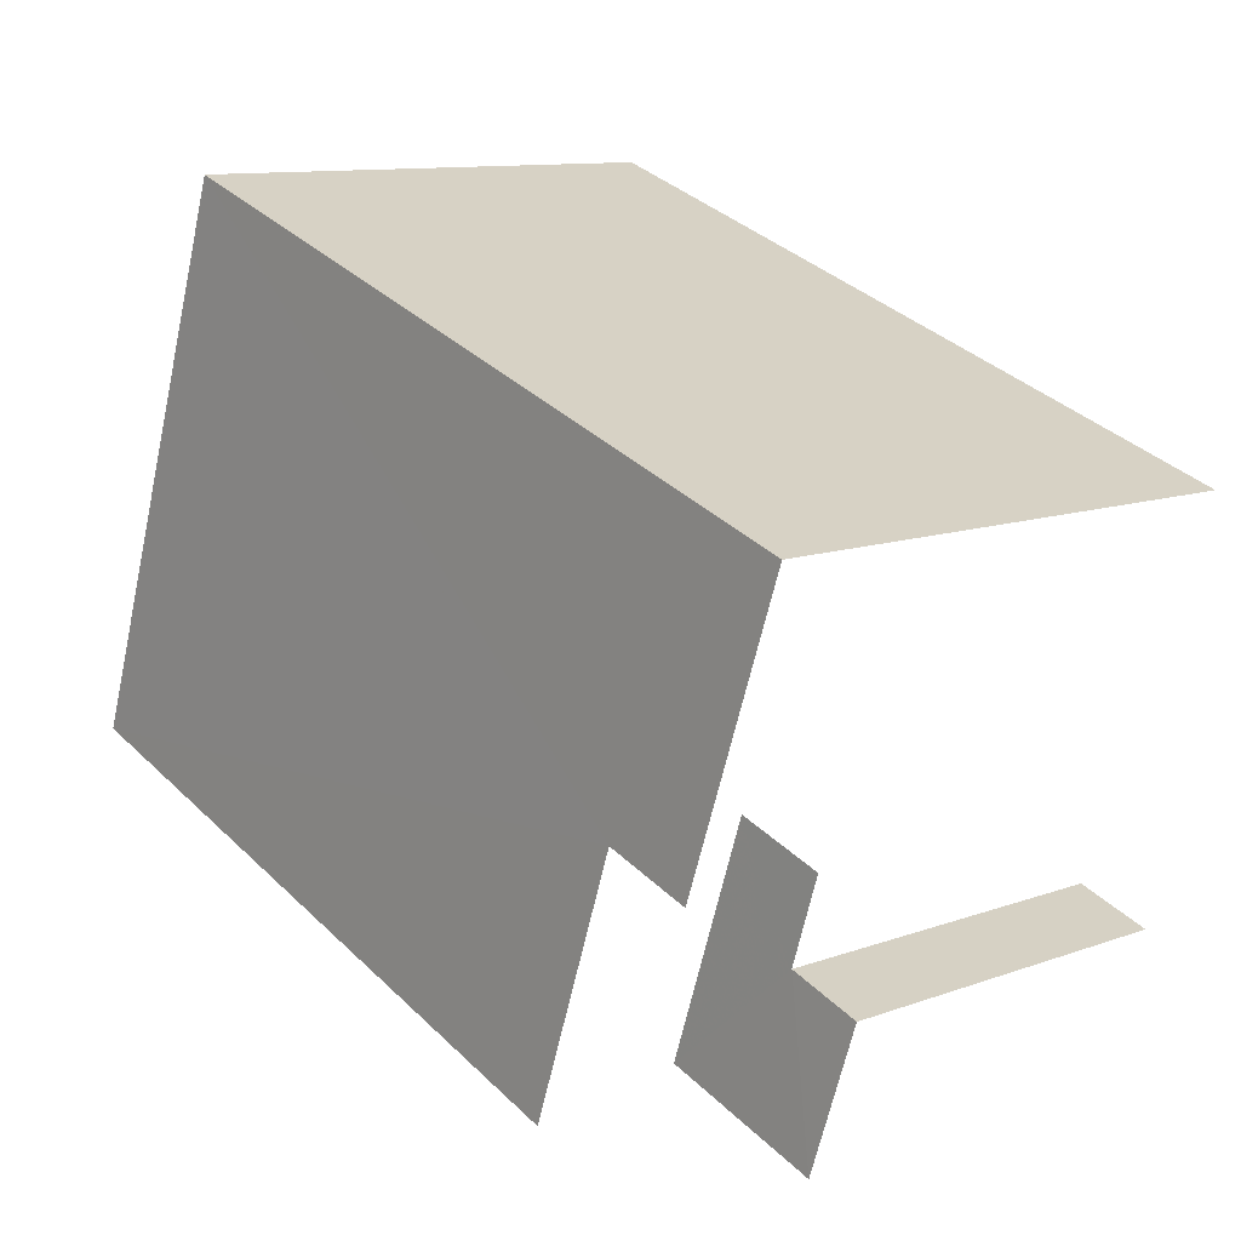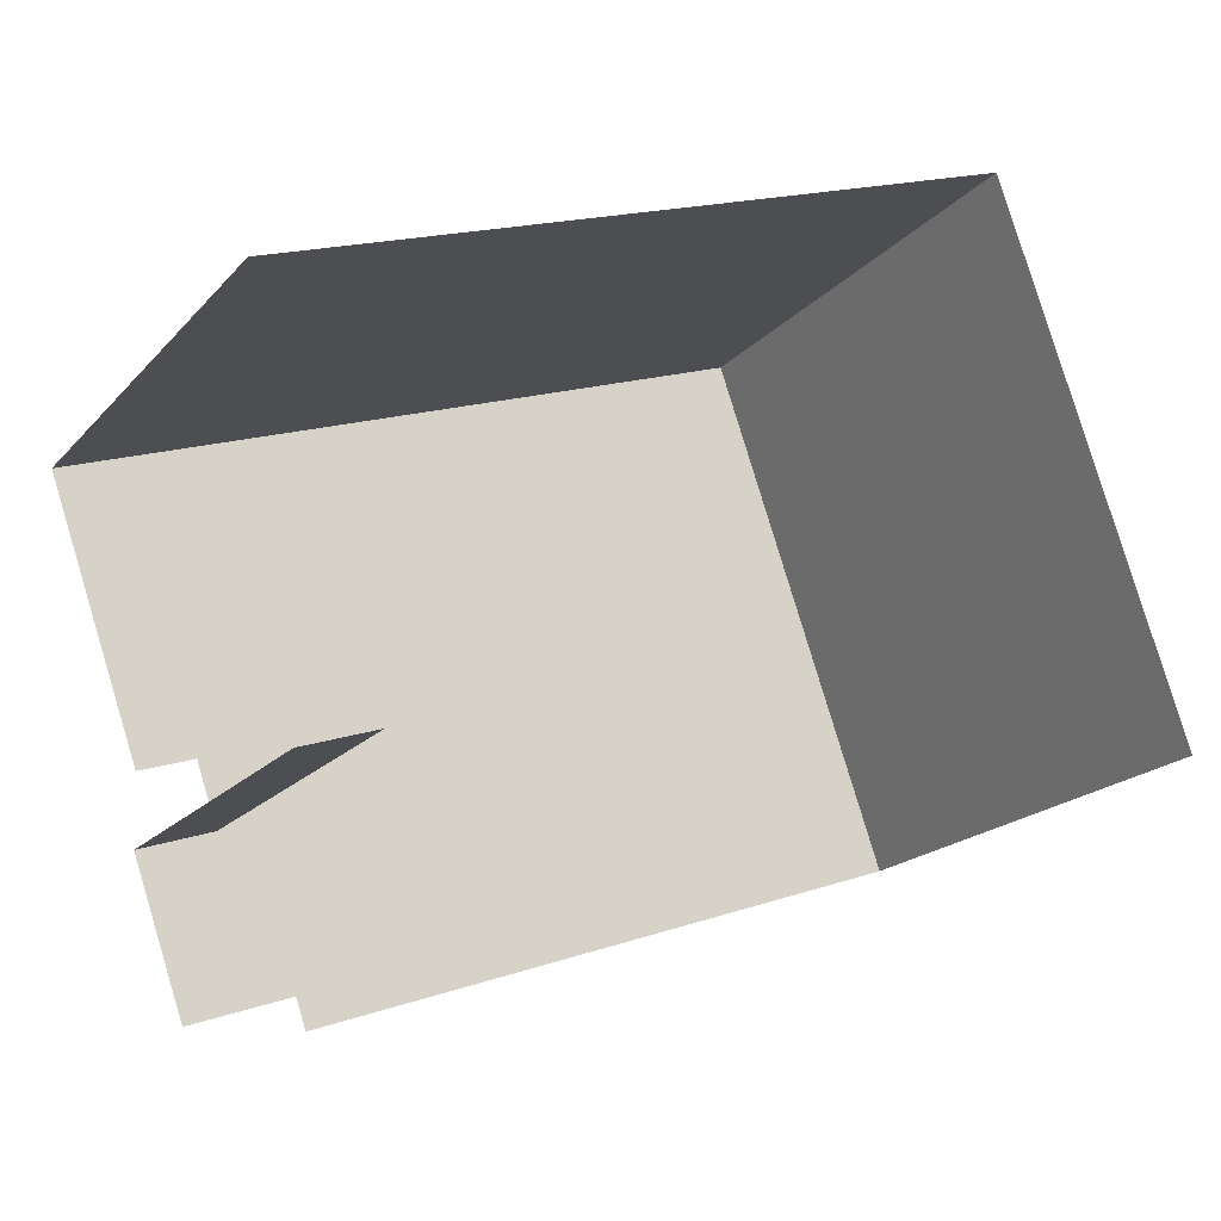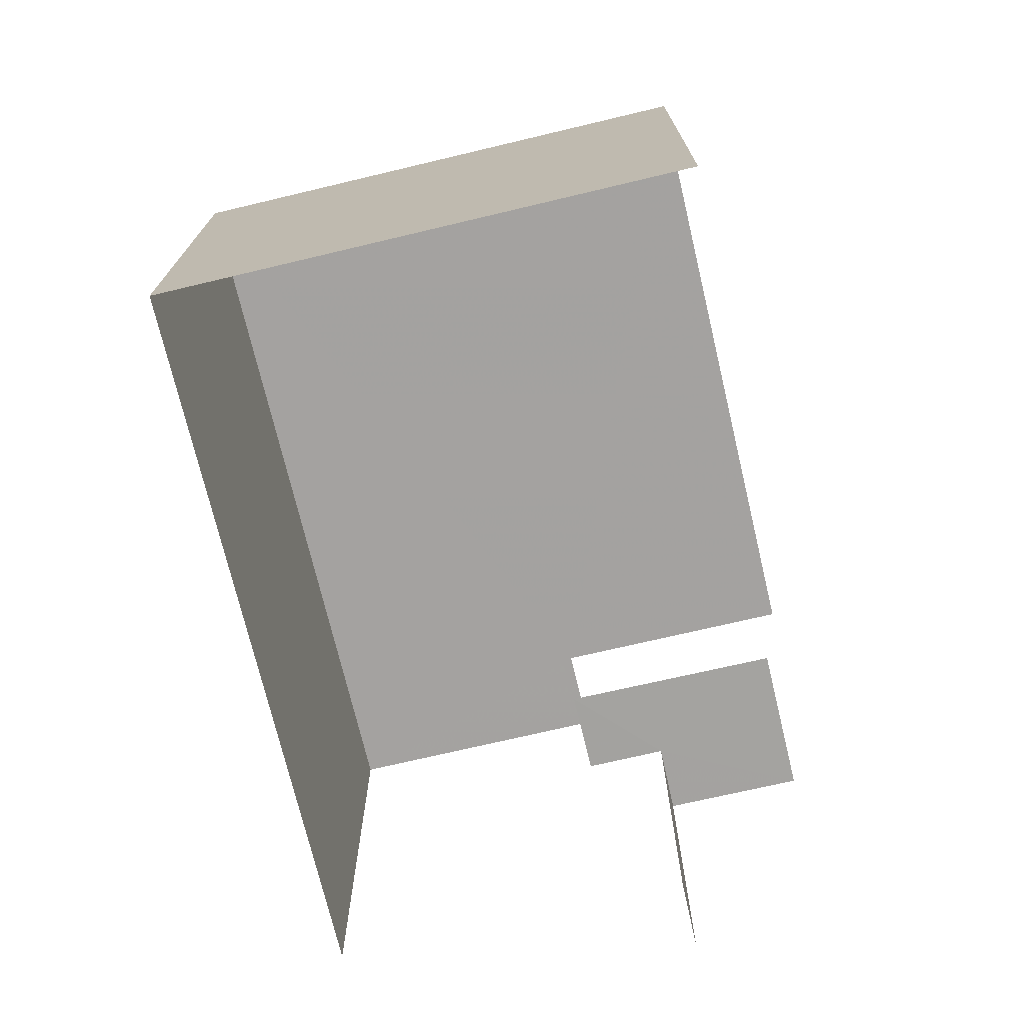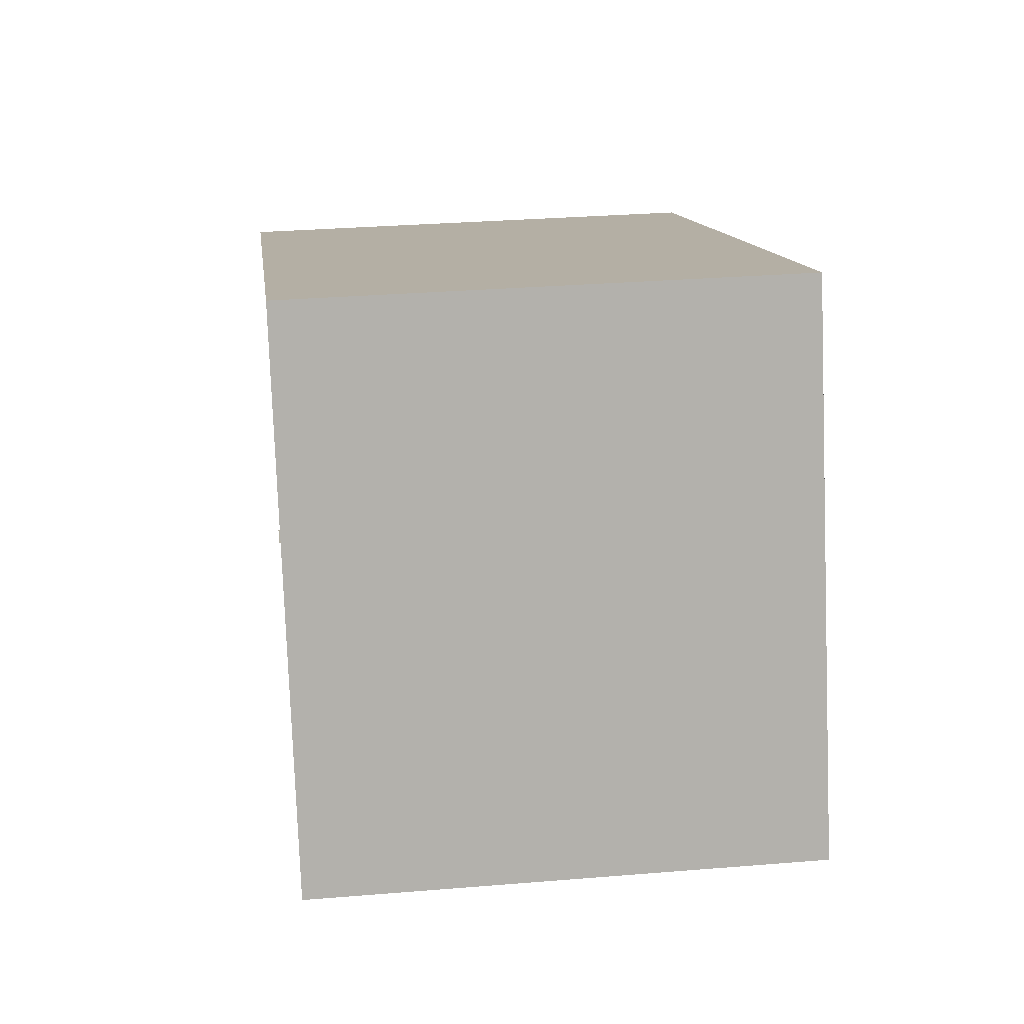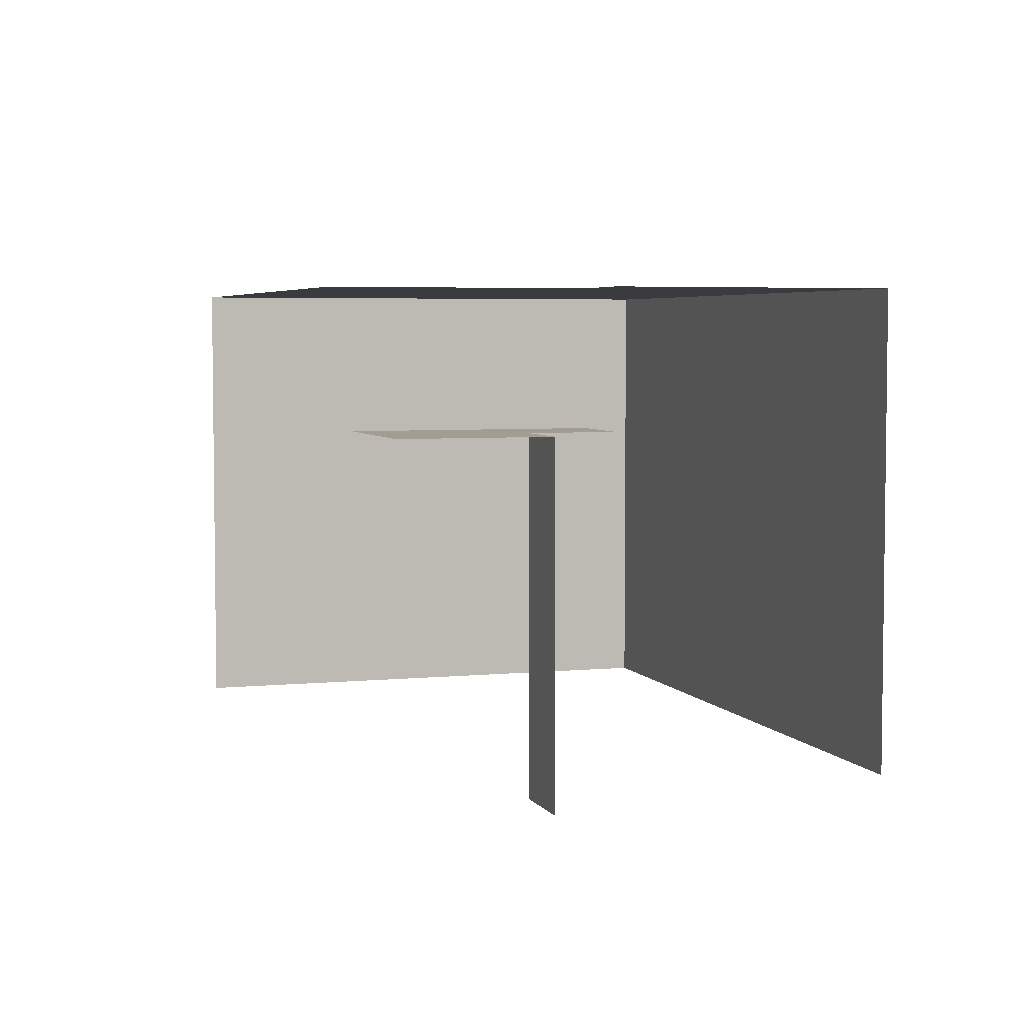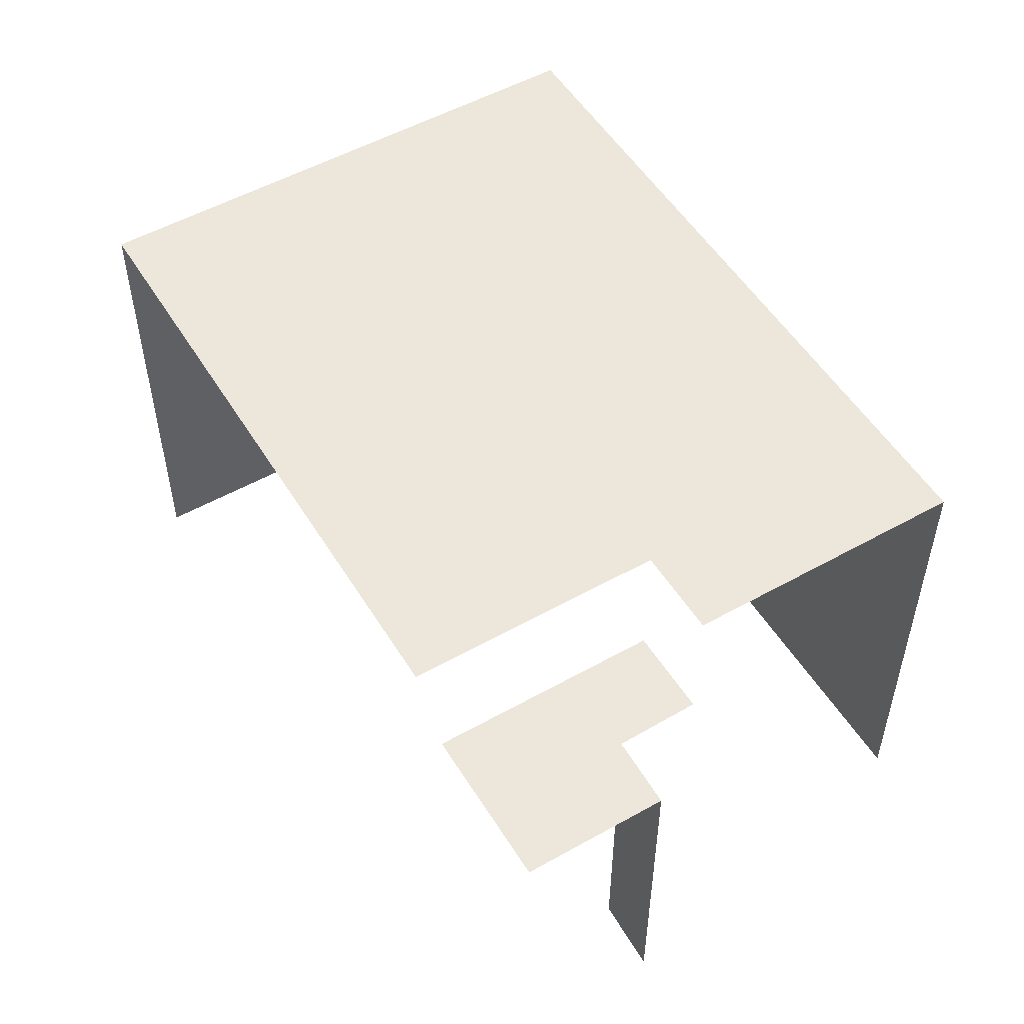
<metadata>
{"format":"obj","ext":"obj","renderer":"f3d","projection":"perspective","resolution":1024,"background":"white","views":[{"elev":11.1,"azim":48.3,"up":"+Y"},{"elev":-18.7,"azim":151.9,"up":"+Y"},{"elev":-72.7,"azim":-95.8,"up":"+Z"},{"elev":30.7,"azim":-96.8,"up":"+Y"},{"elev":4.7,"azim":53.3,"up":"+Z"},{"elev":52.6,"azim":39.8,"up":"+Z"}]}
</metadata>
<code>
v -2.24e+05 -1.283e+05 14.33
v -2.24e+05 -1.283e+05 14.33
v -2.24e+05 -1.283e+05 14.33
v -2.24e+05 -1.283e+05 14.33
v -2.24e+05 -1.283e+05 14.33
v -2.24e+05 -1.283e+05 14.33
v -2.24e+05 -1.283e+05 14.33
v -2.24e+05 -1.283e+05 14.33
v -2.24e+05 -1.283e+05 19.43
v -2.24e+05 -1.283e+05 19.43
v -2.24e+05 -1.283e+05 19.43
v -2.24e+05 -1.283e+05 19.43
v -2.24e+05 -1.283e+05 19.43
v -2.24e+05 -1.283e+05 19.43
v -2.24e+05 -1.283e+05 21.45
v -2.24e+05 -1.283e+05 21.45
v -2.24e+05 -1.283e+05 21.45
v -2.24e+05 -1.283e+05 21.45
v -2.24e+05 -1.283e+05 21.45
v -2.24e+05 -1.283e+05 21.45
f 1 2 3
f 4 3 5
f 4 5 6
f 2 7 8
f 5 2 8
f 3 2 5
f 6 12 16
f 16 12 17
f 6 5 12
f 17 12 10
f 13 8 7
f 14 13 7
f 5 8 13
f 12 5 13
f 19 9 1
f 1 9 2
f 19 20 9
f 2 9 11
f 9 20 17
f 10 9 17
f 15 4 6
f 16 15 6
f 9 10 11
f 10 12 11
f 11 13 14
f 11 12 13
f 15 16 17
f 15 17 18
f 17 19 18
f 17 20 19
f 11 7 2
f 11 14 7
f 19 1 3
f 18 19 3
f 18 3 4
f 15 18 4

</code>
